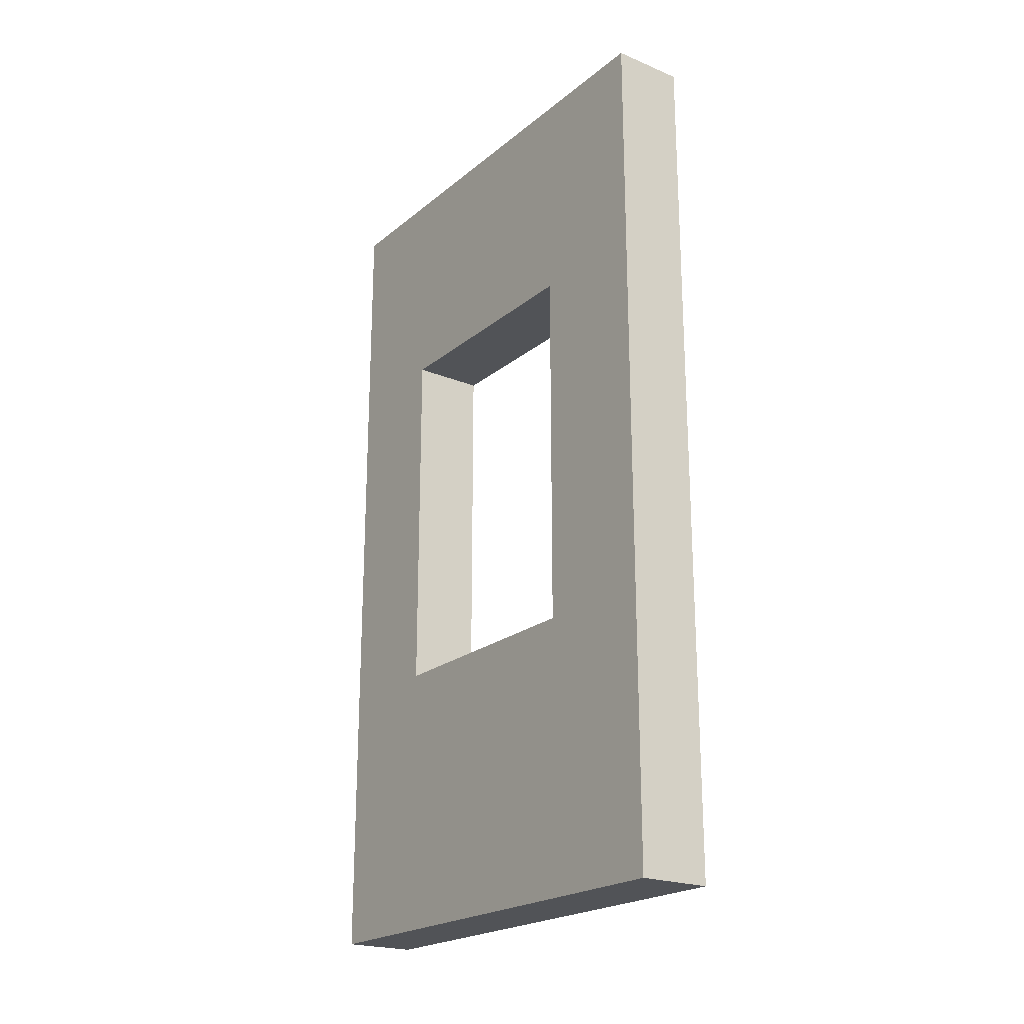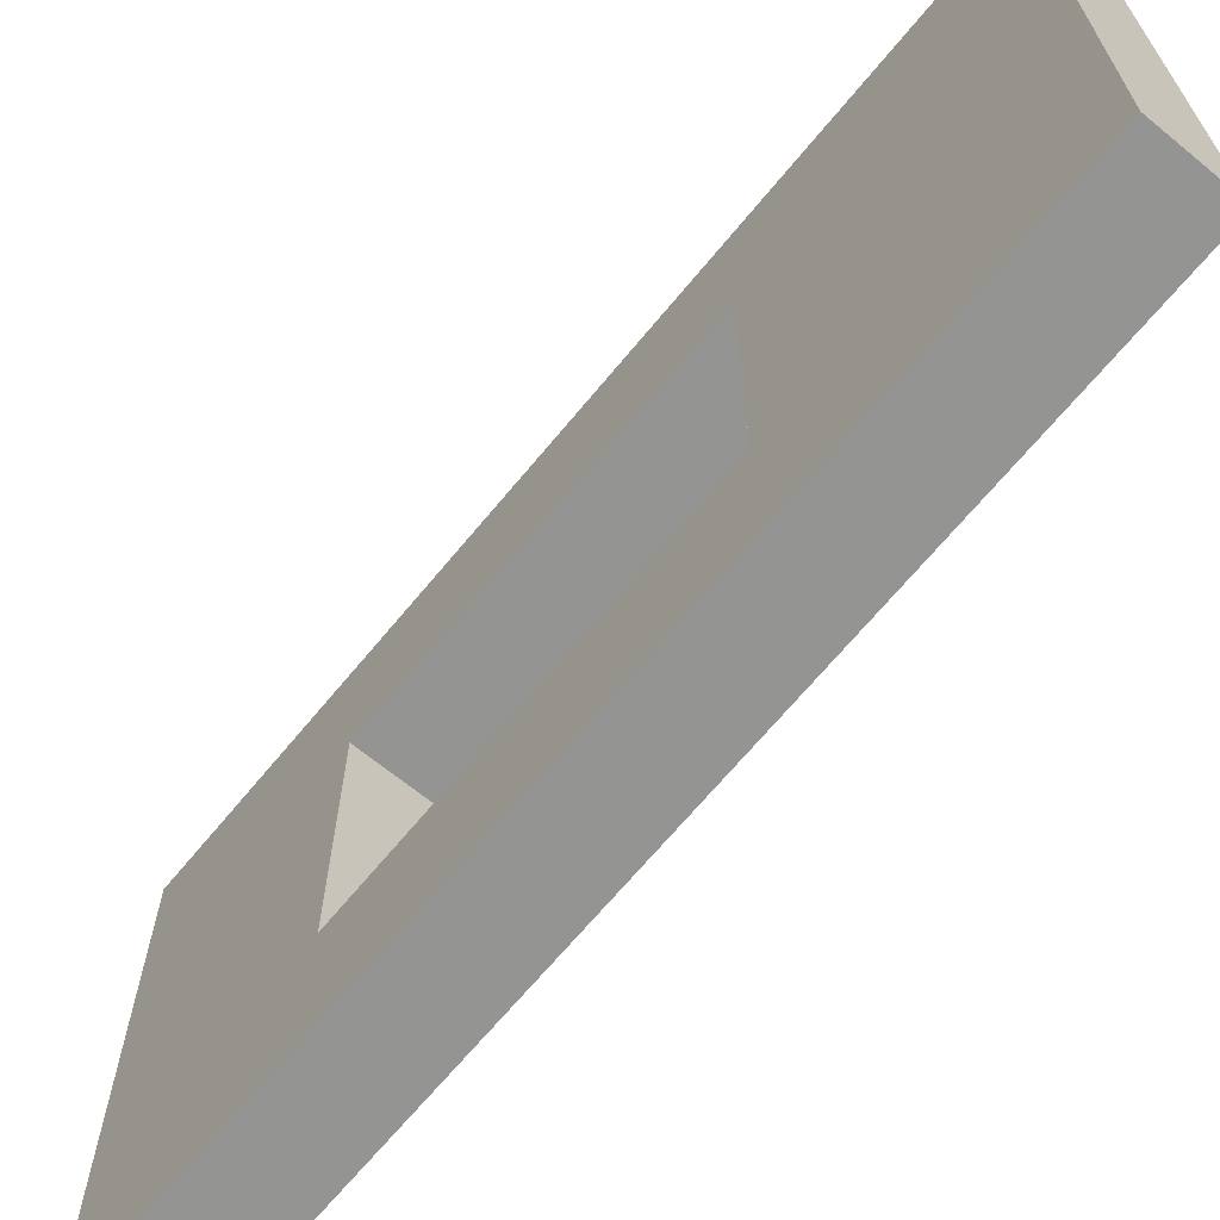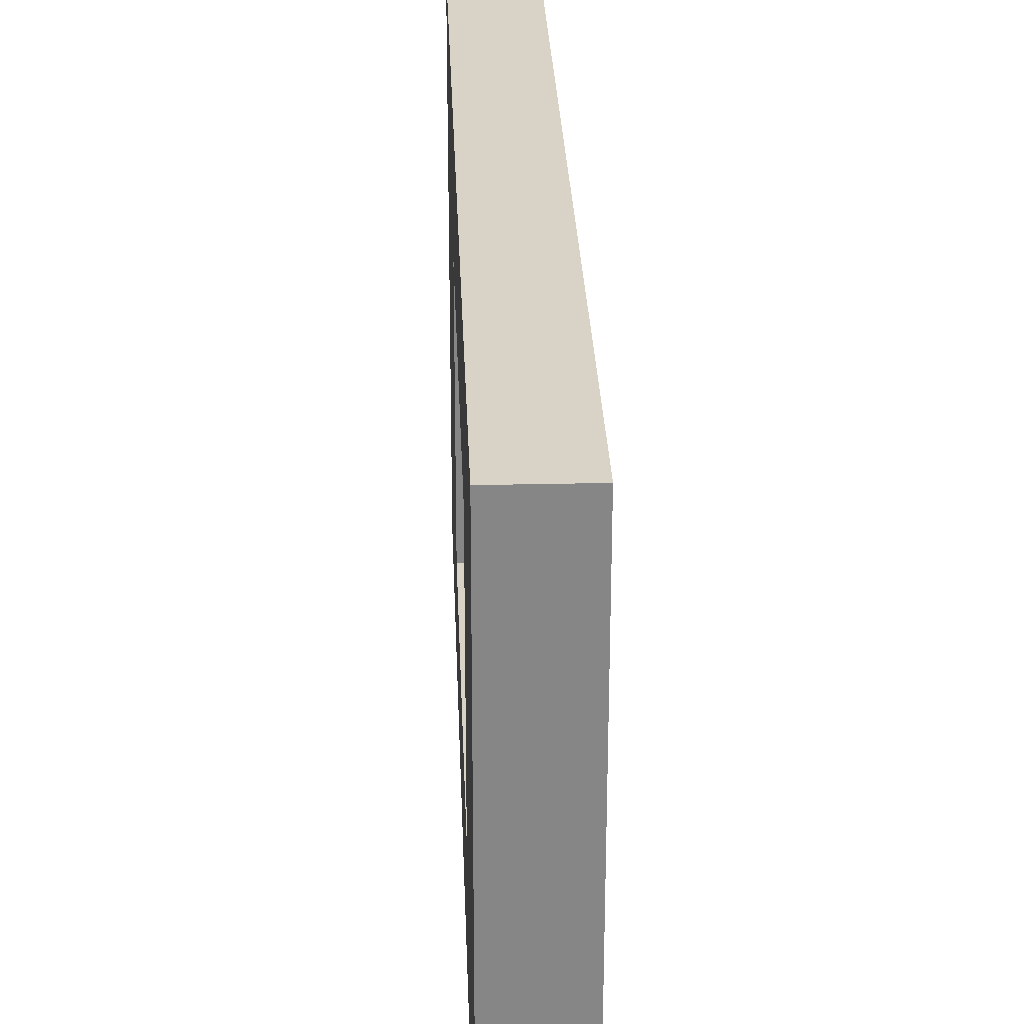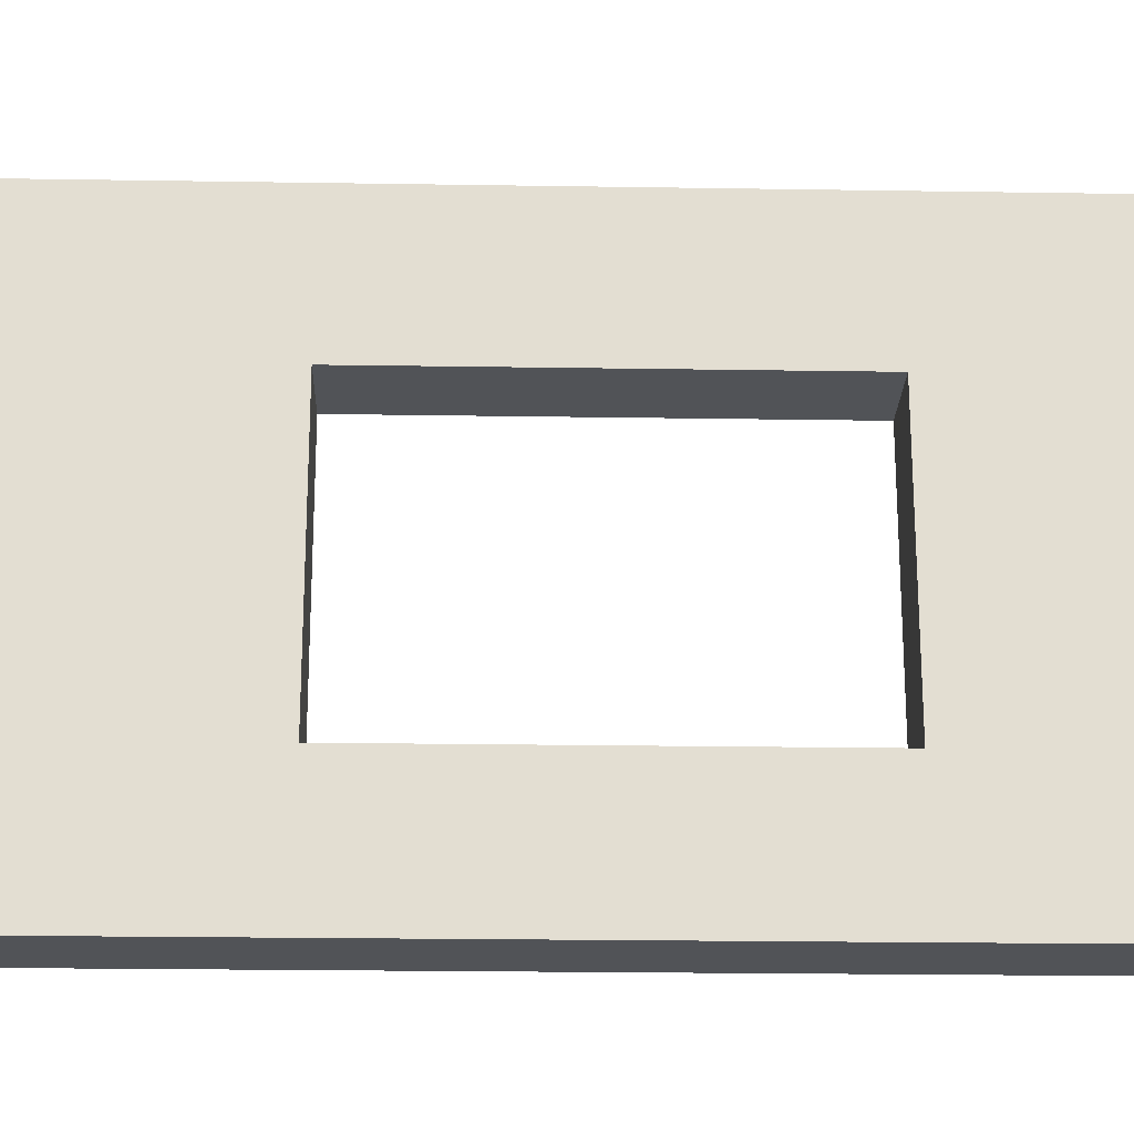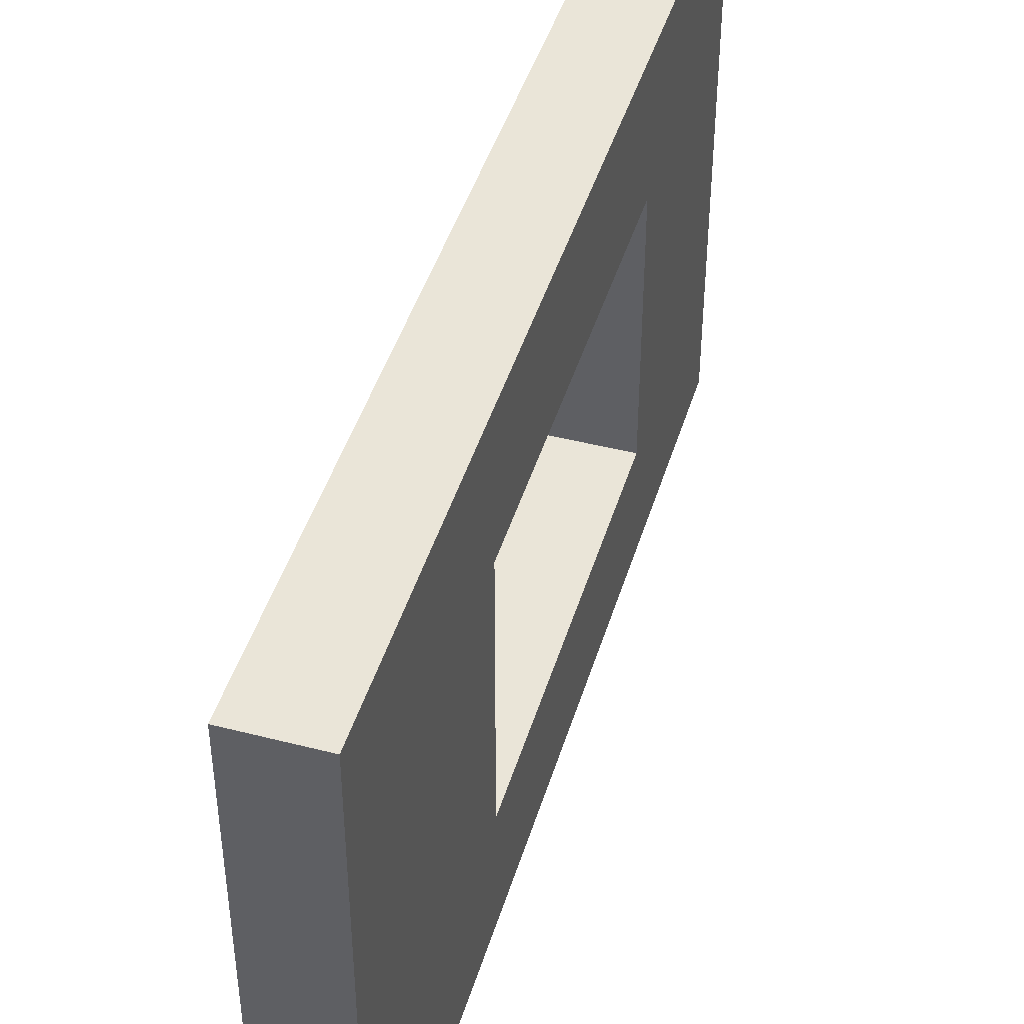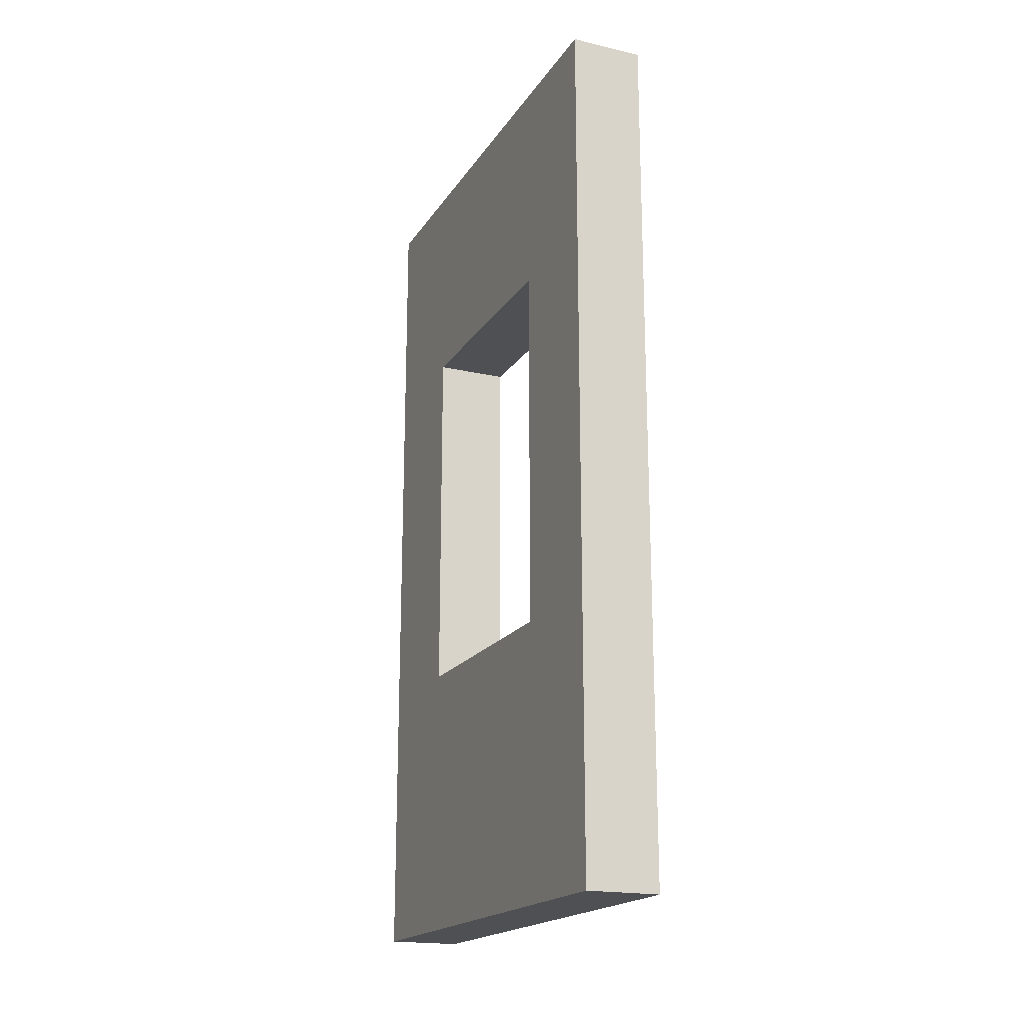
<metadata>
{"format":"obj","ext":"obj","renderer":"f3d","projection":"perspective","resolution":1024,"background":"white","views":[{"elev":-21.7,"azim":-35.8,"up":"+Y"},{"elev":-66.9,"azim":-39.4,"up":"+Z"},{"elev":28.1,"azim":178.0,"up":"+Z"},{"elev":-22.1,"azim":88.4,"up":"+Z"},{"elev":44.9,"azim":16.6,"up":"+Z"},{"elev":-19.0,"azim":156.6,"up":"+Y"}]}
</metadata>
<code>
v  0.283 3.505 1.748
v  -0.0103 3.505 1.748
v  -0.0103 0.005 1.748
v  0.283 0.005 1.748
v  0.283 2.611 0.2297
v  -0.0103 2.611 0.2297
v  -0.0103 1.111 0.2297
v  0.283 1.111 0.2297
v  0.283 2.611 1.23
v  -0.0103 2.611 1.23
v  0.283 1.111 1.23
v  -0.0103 1.111 1.23
v  0.283 0.005 -0.25
v  -0.0103 0.005 -0.25
v  0.283 3.505 -0.25
v  -0.0103 3.505 -0.25
o Box02
g Box02
f 1 2 3
f 3 4 1
f 5 6 7
f 7 8 5
f 5 9 10
f 10 6 5
f 10 9 11
f 11 12 10
f 7 12 11
f 11 8 7
f 13 4 3
f 3 14 13
f 1 15 16
f 16 2 1
f 13 14 16
f 16 15 13
f 3 10 12
f 14 3 12
f 14 12 7
f 14 7 6
f 10 3 2
f 6 10 2
f 6 2 16
f 14 6 16
f 11 4 13
f 8 11 13
f 5 8 13
f 5 13 15
f 5 15 1
f 4 11 9
f 1 4 9
f 5 1 9

</code>
